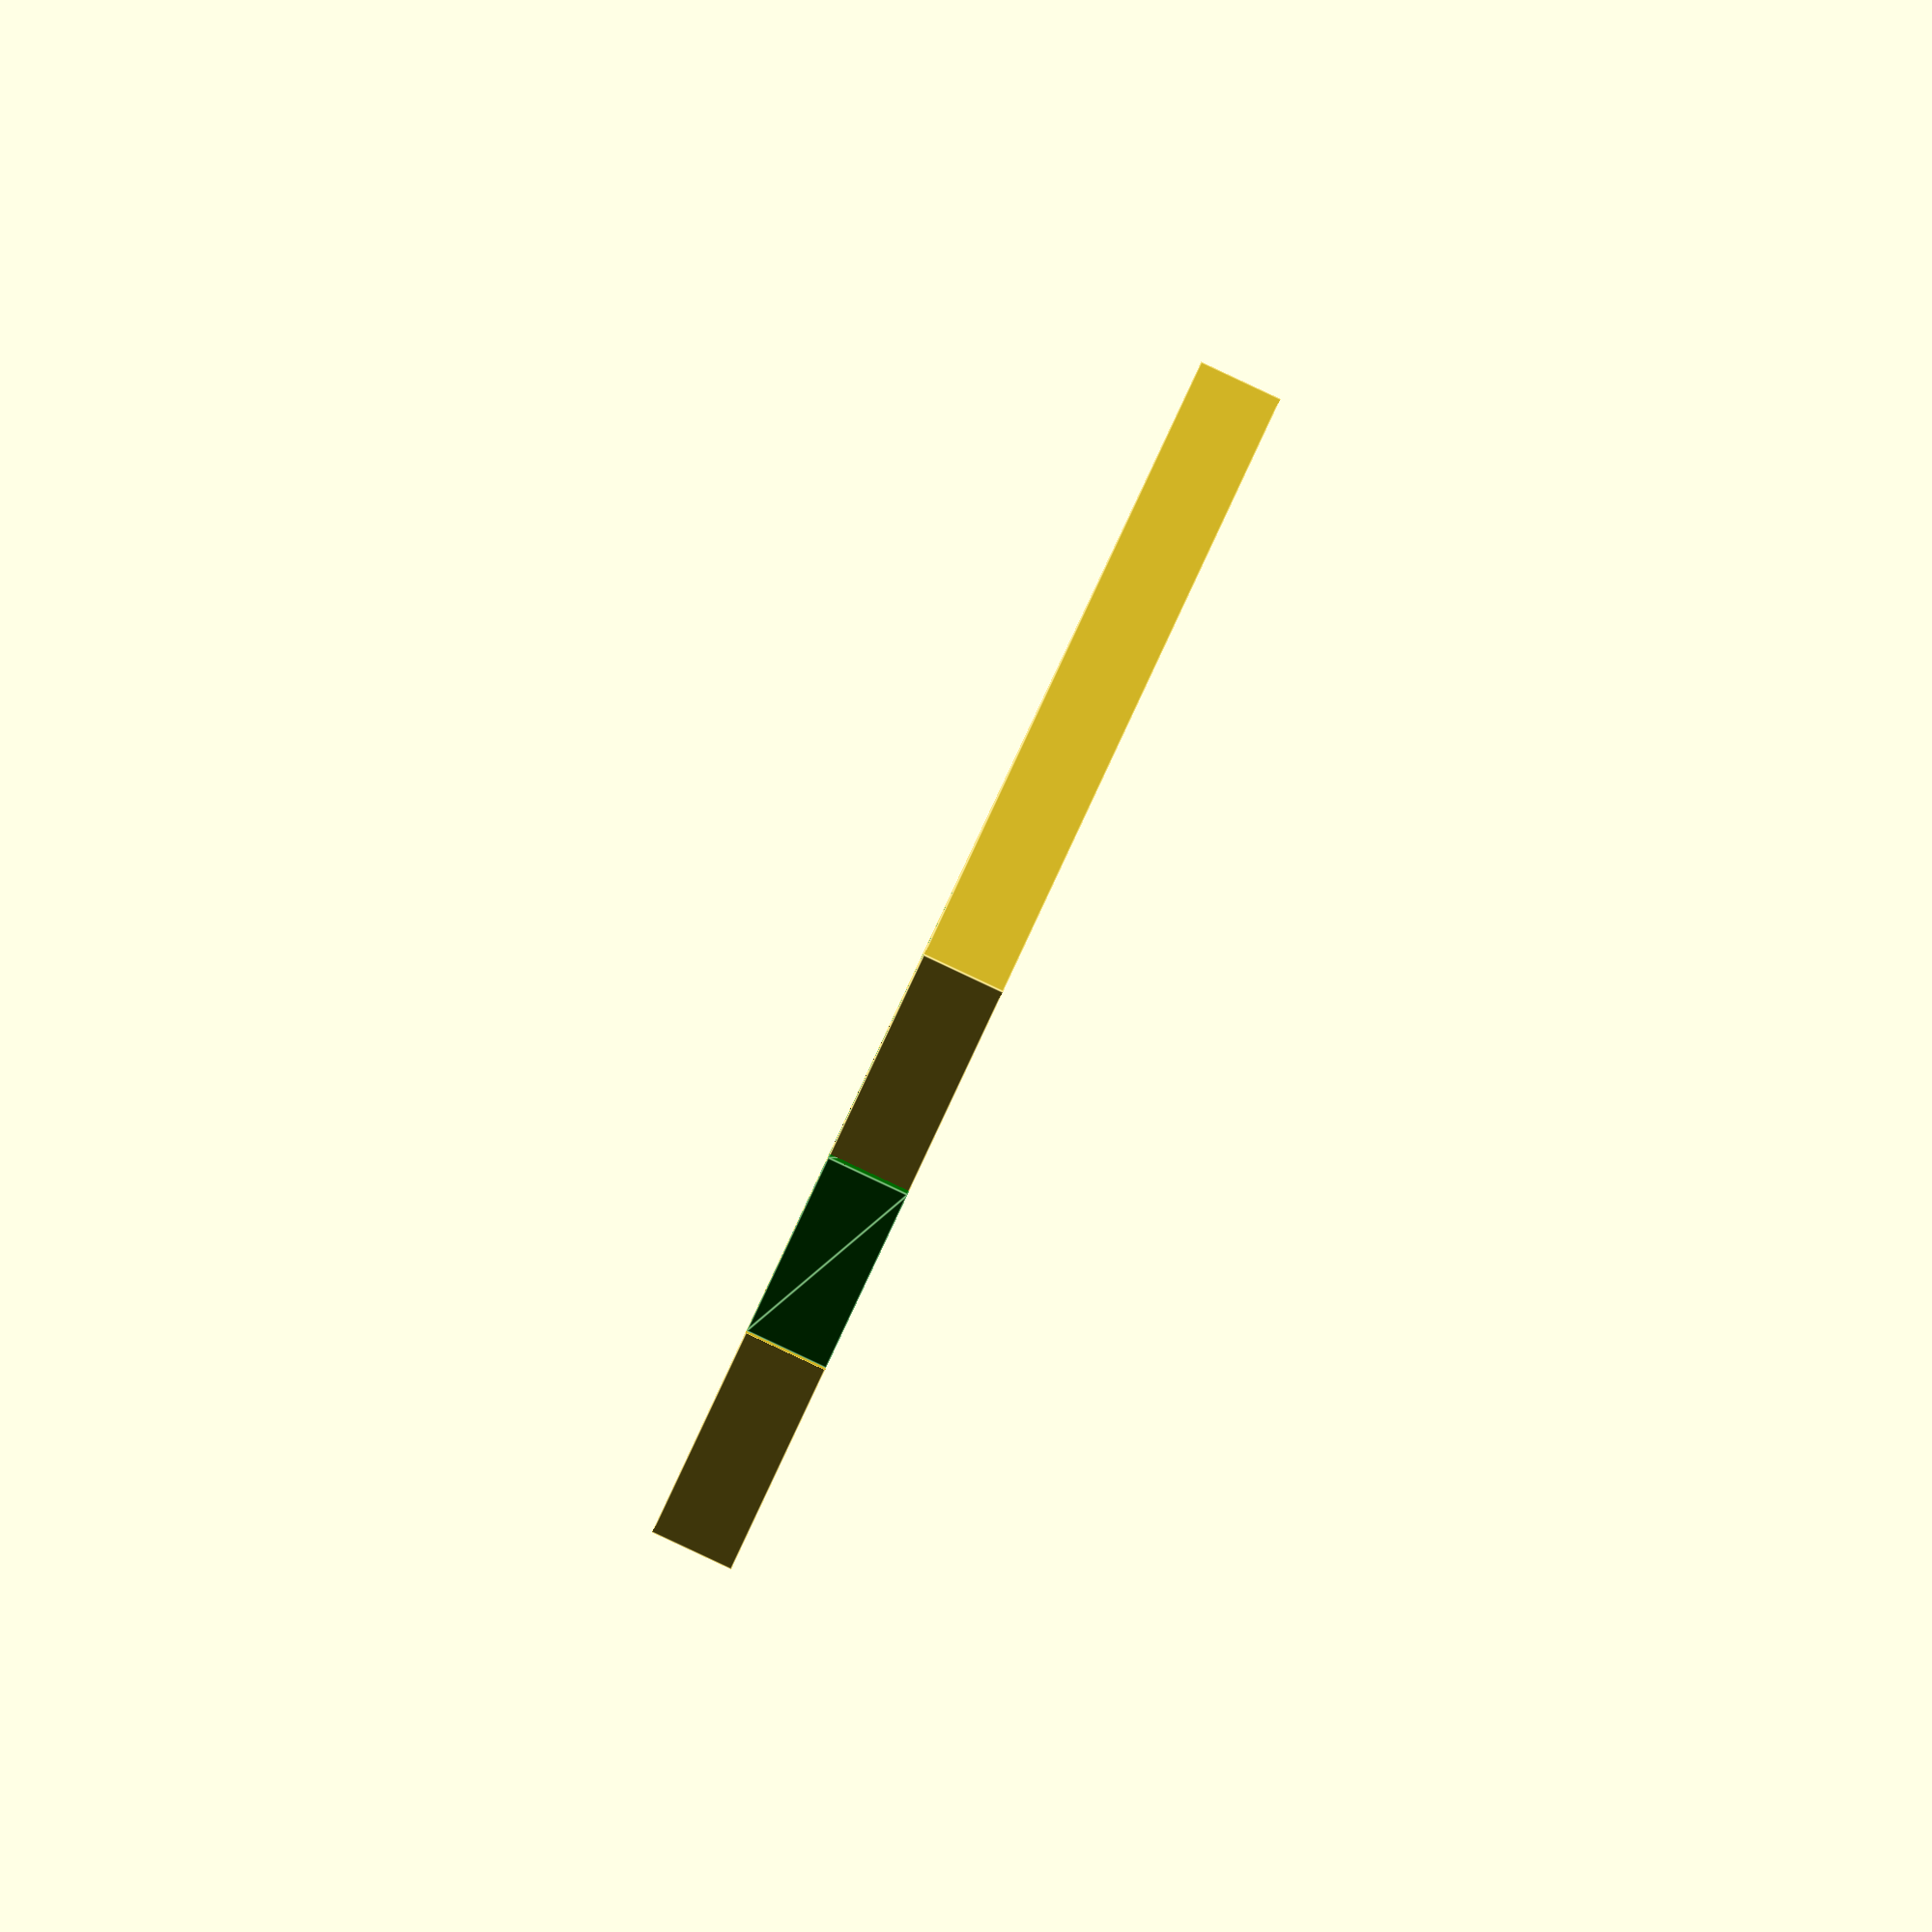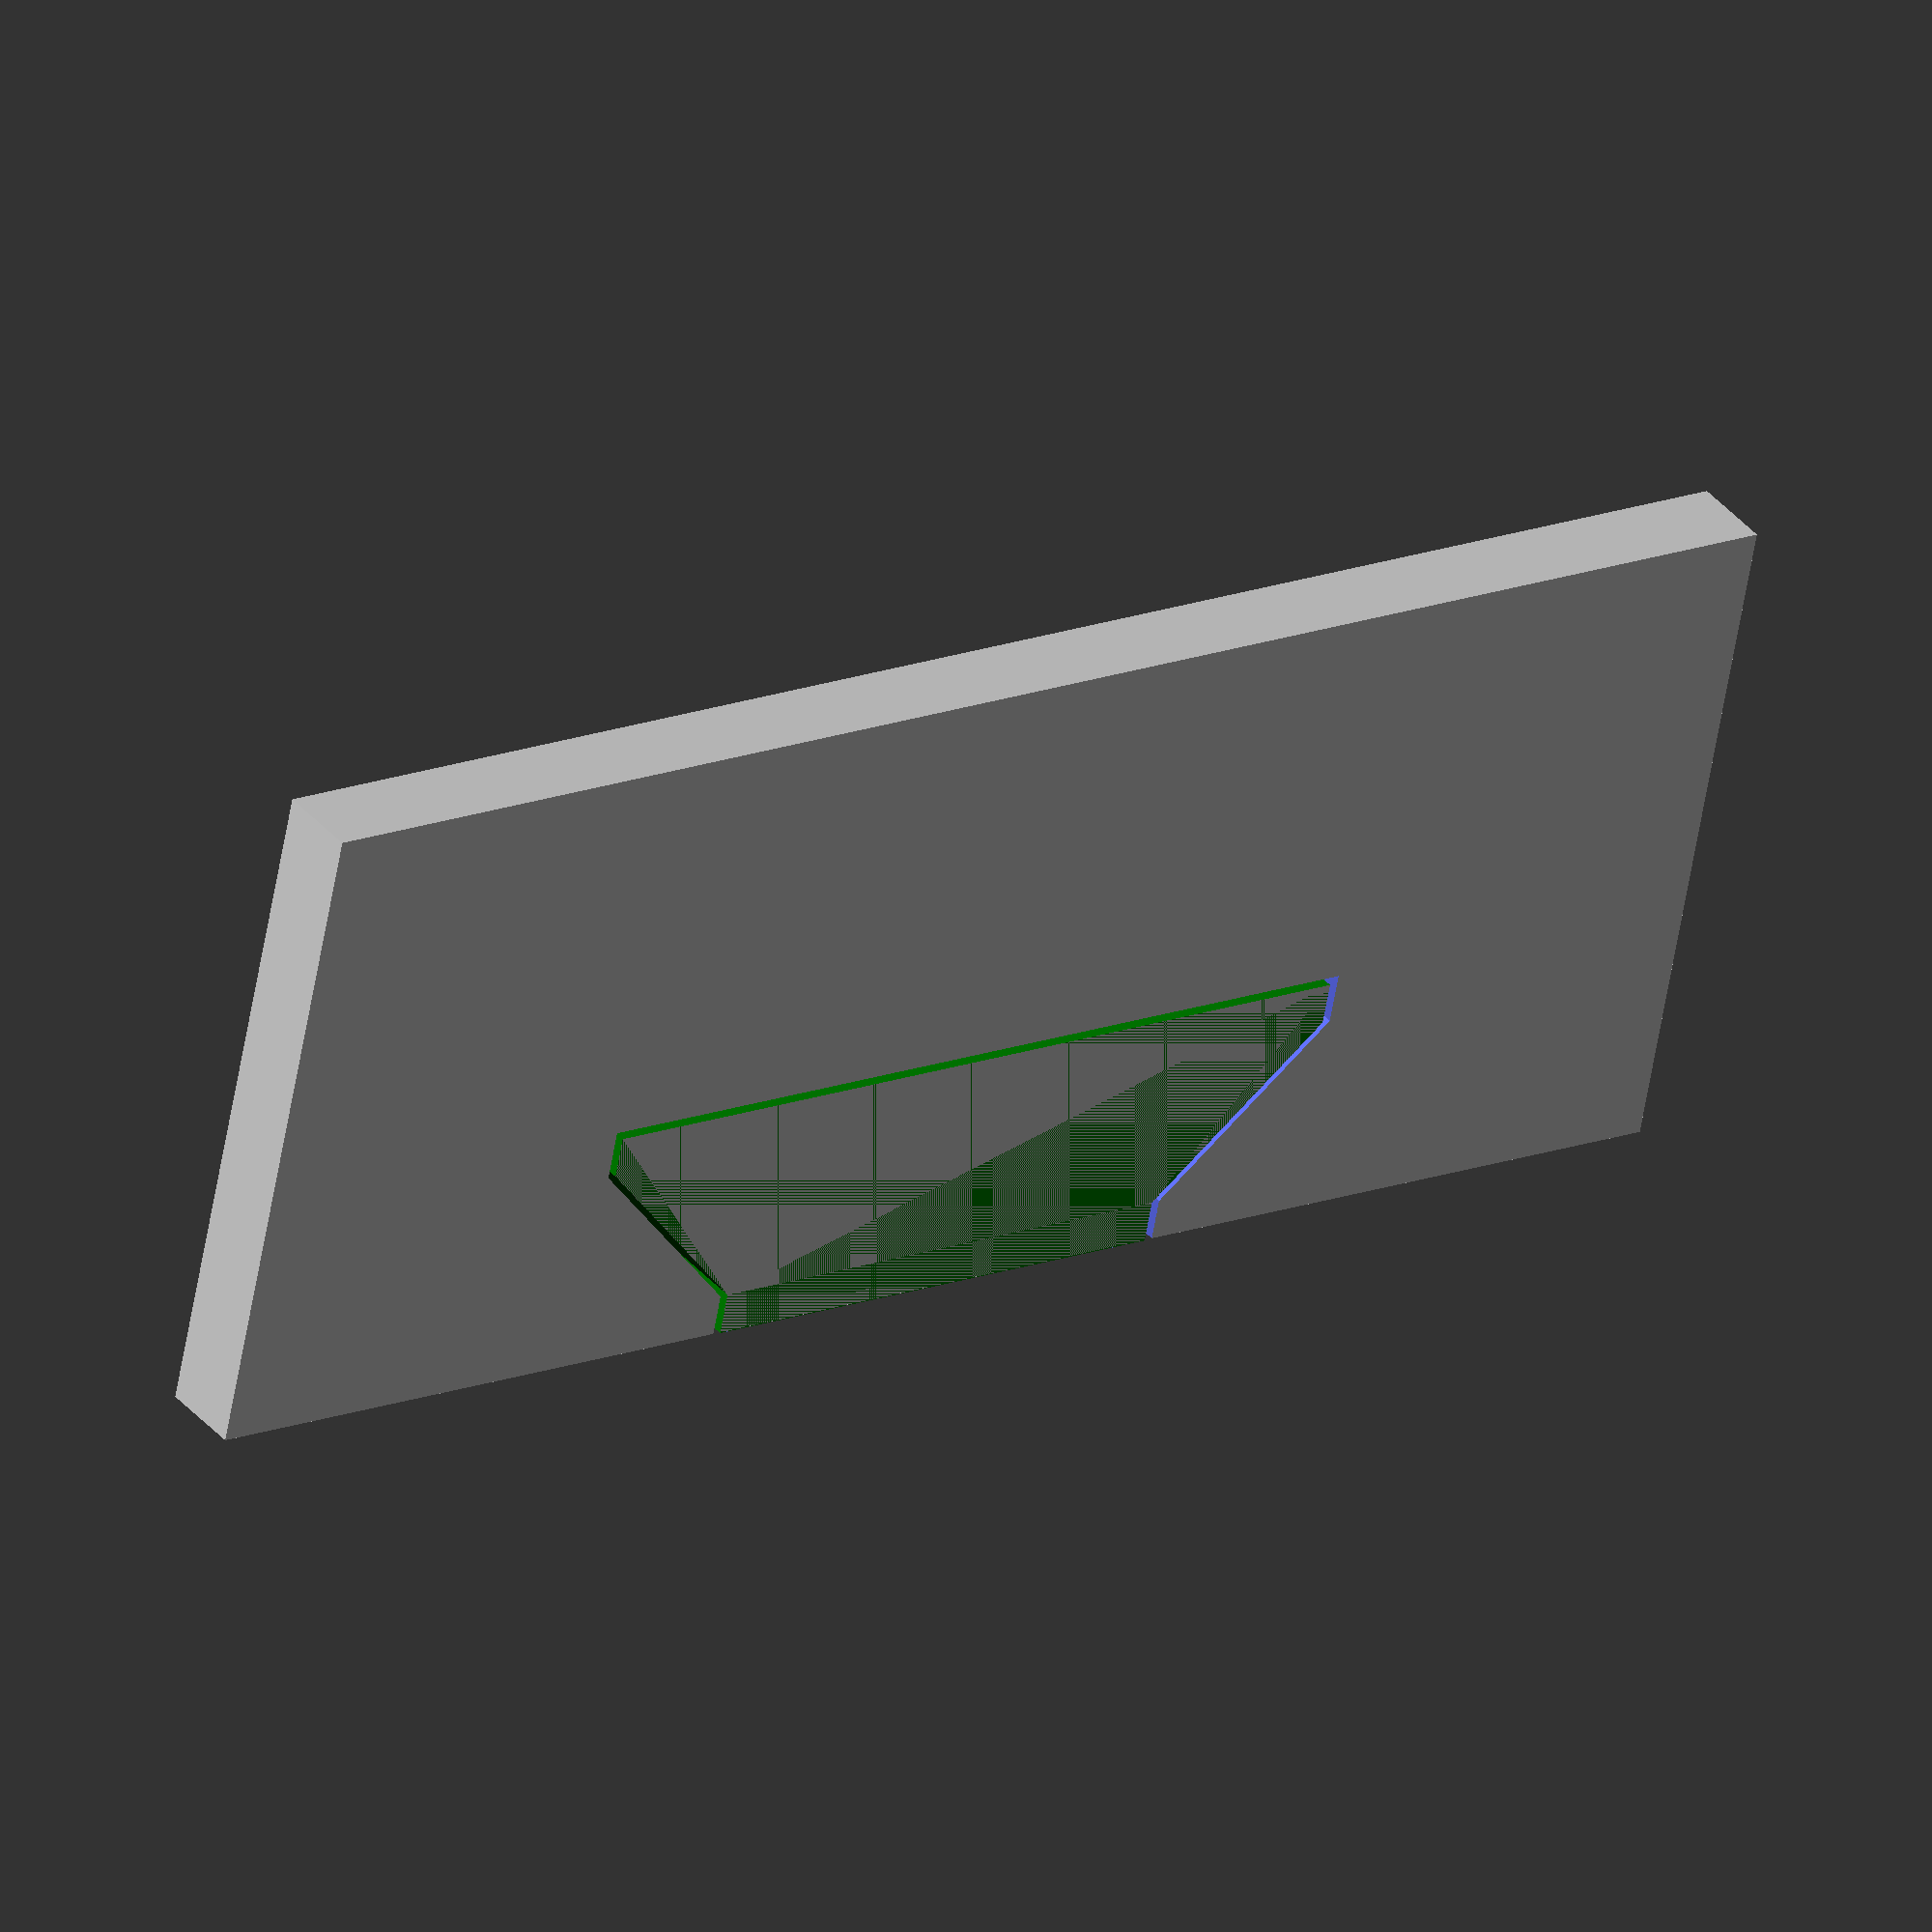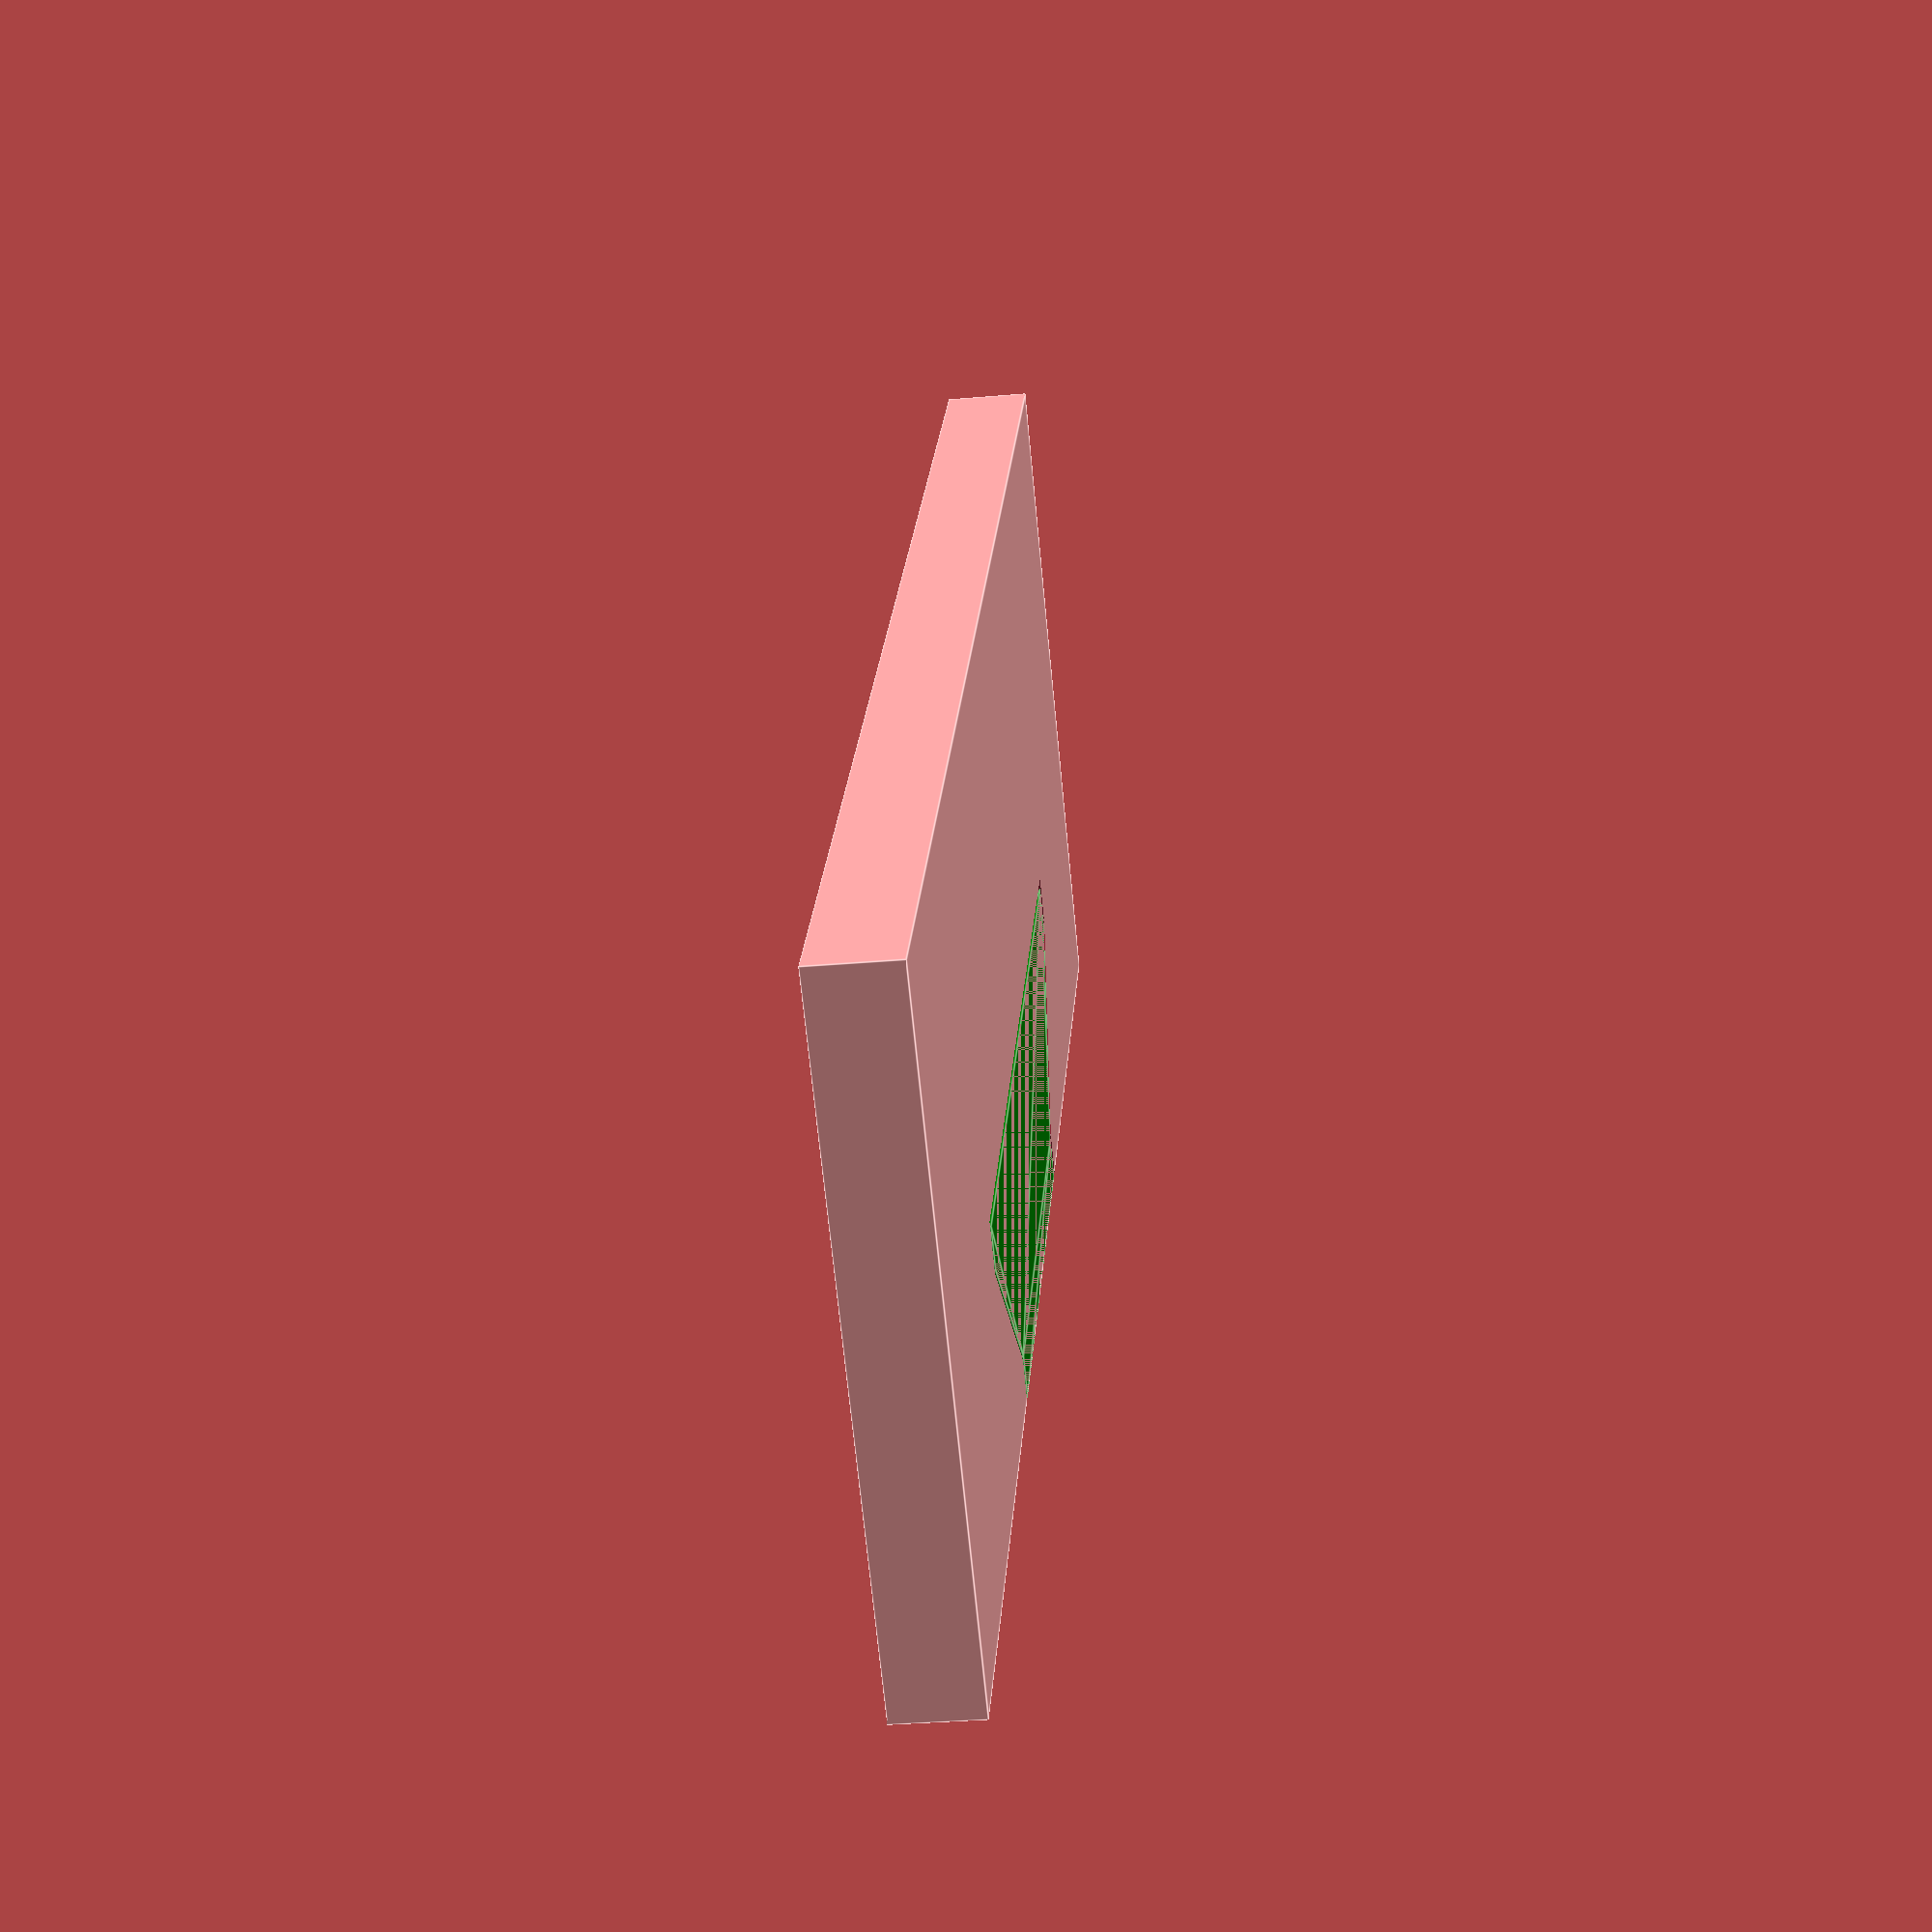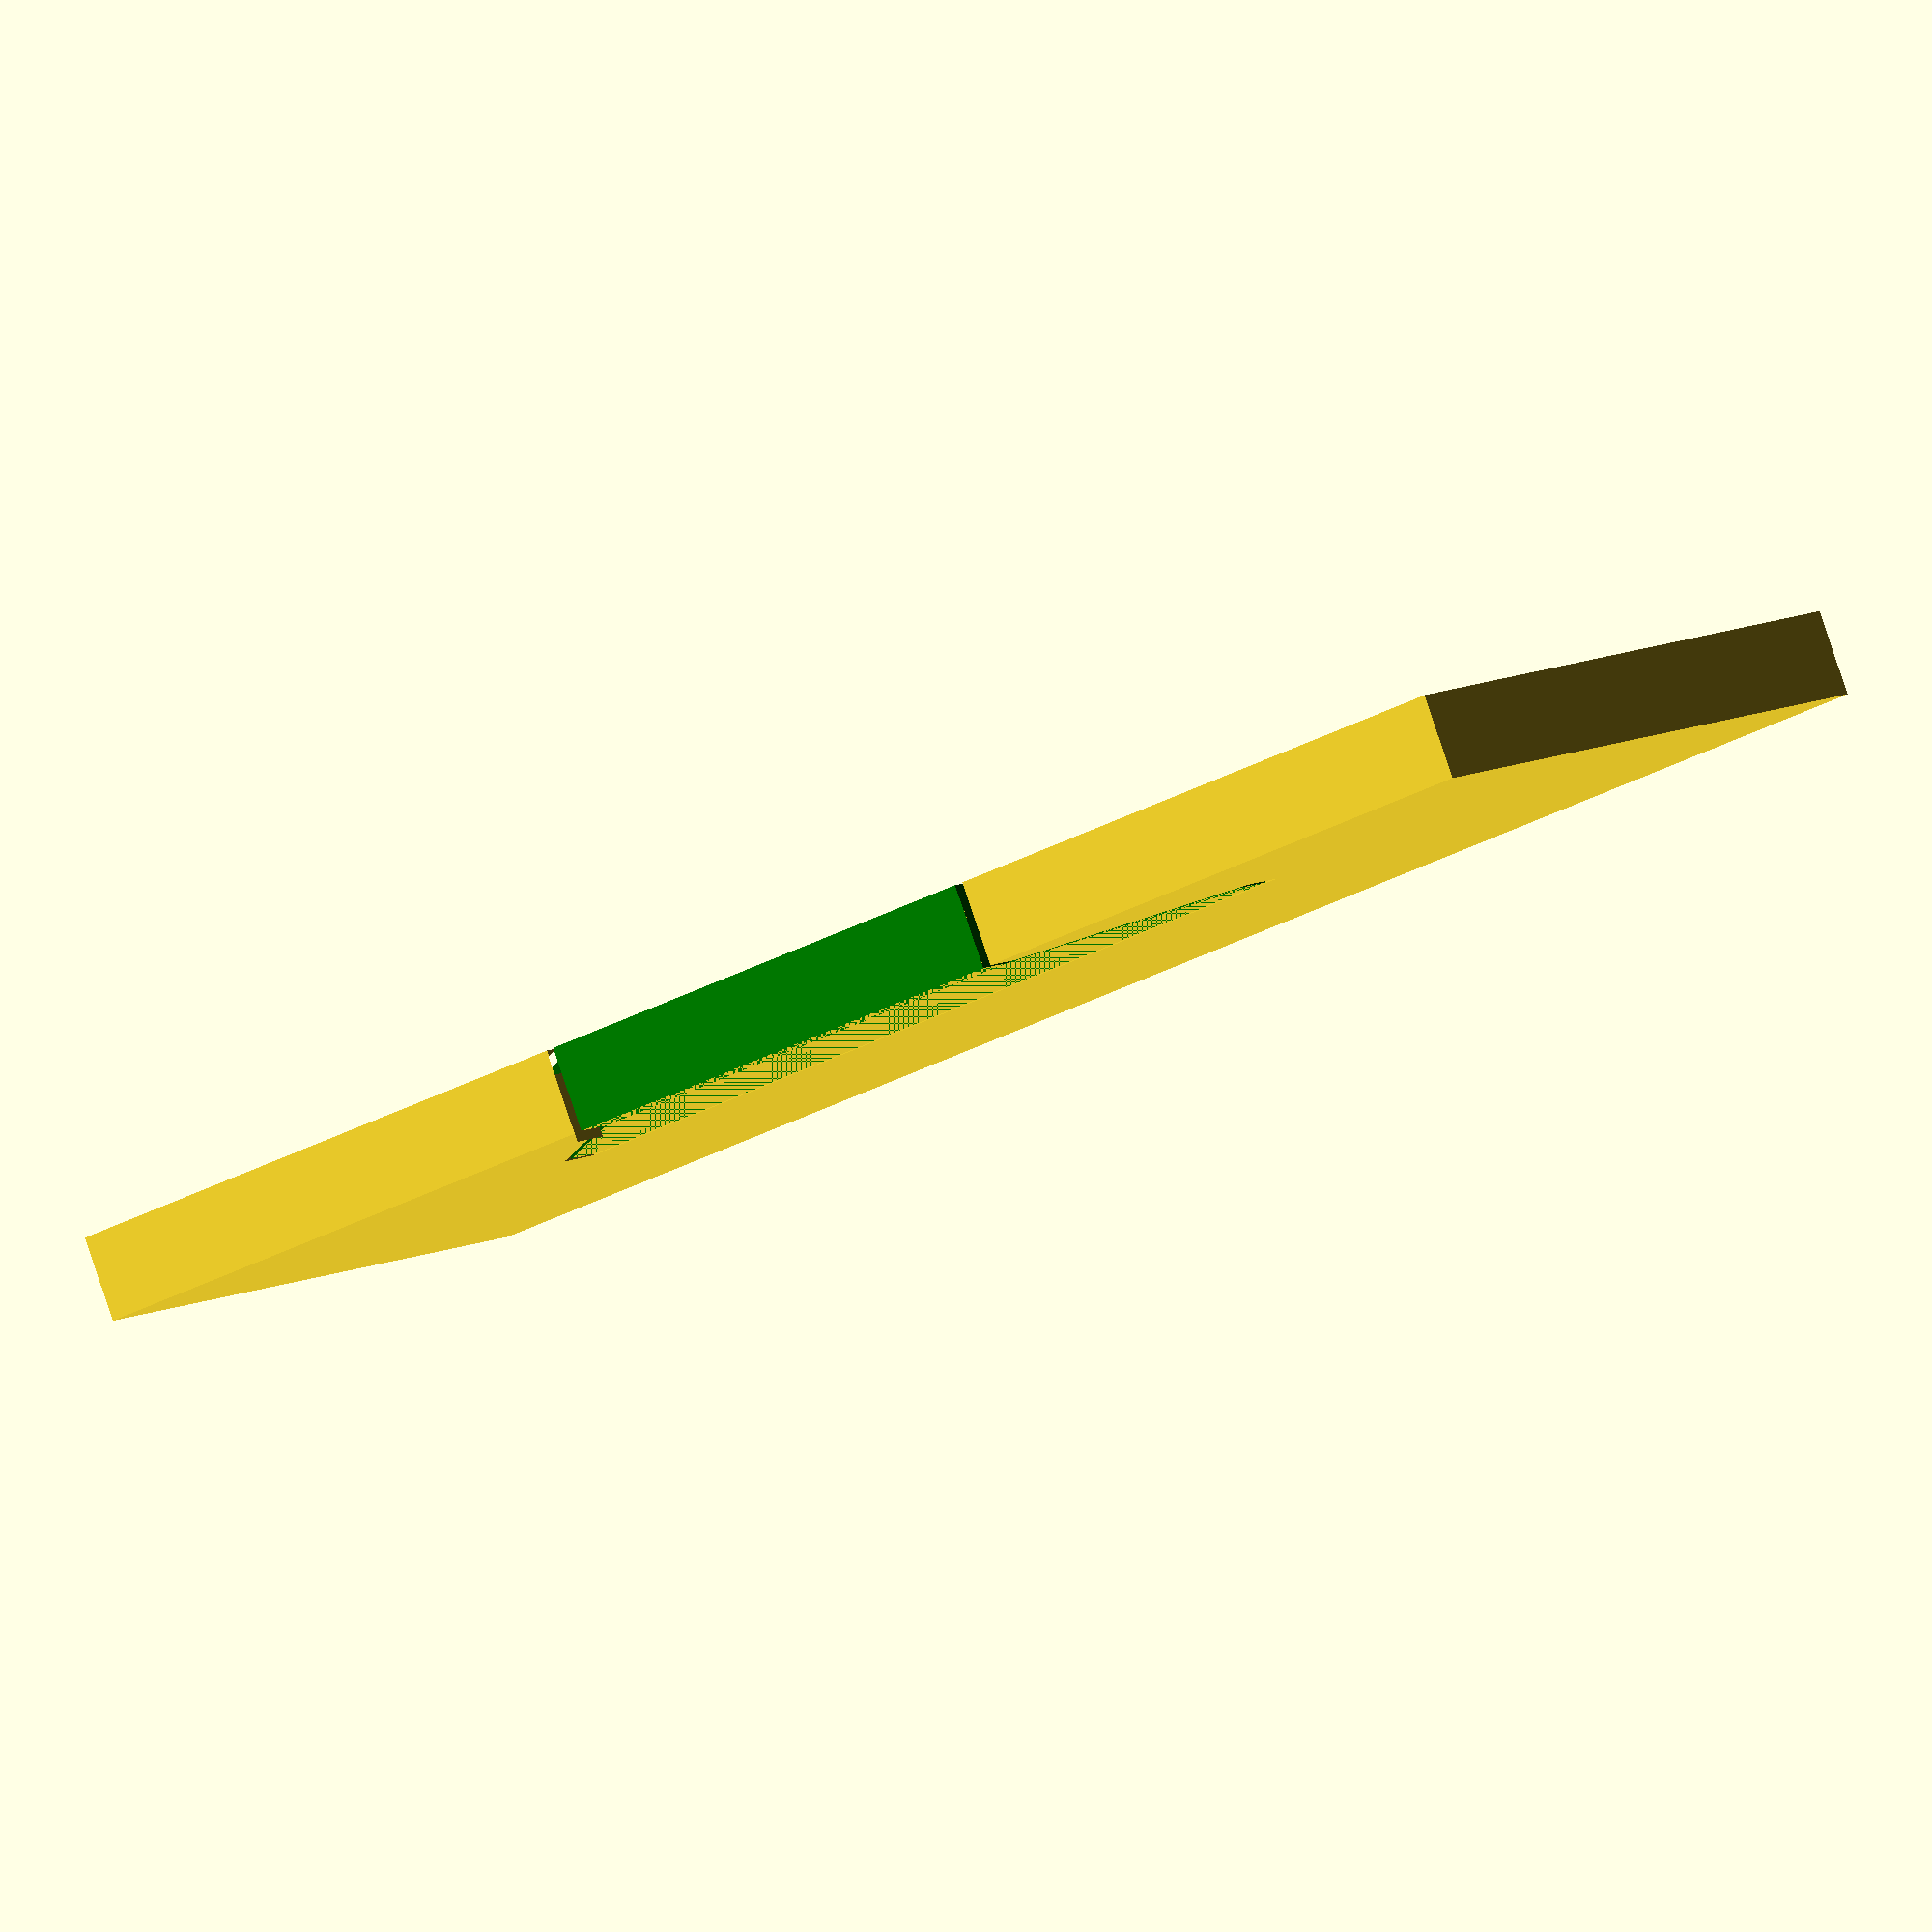
<openscad>

module connector_polygon(width = 6, depth = 3, edge = 0.5, gap = 0, overlap = 0.01) {
	polygon([
		[-width/2-gap, -overlap],
		[width/2+gap, -overlap],
		[width/2+gap, edge],
		[width/2+depth-2*edge+gap, depth-edge],
		[width/2+depth-2*edge+gap, depth+gap],
		[-width/2-depth+2*edge-gap, depth+gap],
		[-width/2-depth+2*edge-gap, depth-edge],
		[-width/2-gap, edge]
	]);
}

module connector(width = 6, depth = 3, edge = 0.5, h = 1) {
	linear_extrude(height = h)
		connector_polygon(width = width, depth = depth, edge = edge, gap = 0);
}

module connector_cut(width = 6, depth = 3, edge = 0.5, gap = 0.2, h = 1) {
	translate([0, 0, -gap])
		linear_extrude(height = h + 2 * gap)
			connector_polygon(width = width, depth = depth, edge = edge, gap = gap);
}

color("green") connector();
translate([-10, 0, 0]) difference() {
	cube([20, 8, 1]);
	translate([10, 0, 0]) connector_cut(h = 1, gap = 0.1);
}


</openscad>
<views>
elev=269.9 azim=248.6 roll=115.1 proj=o view=edges
elev=322.8 azim=348.3 roll=145.3 proj=o view=solid
elev=214.1 azim=235.6 roll=83.3 proj=p view=edges
elev=275.0 azim=143.6 roll=341.3 proj=o view=wireframe
</views>
